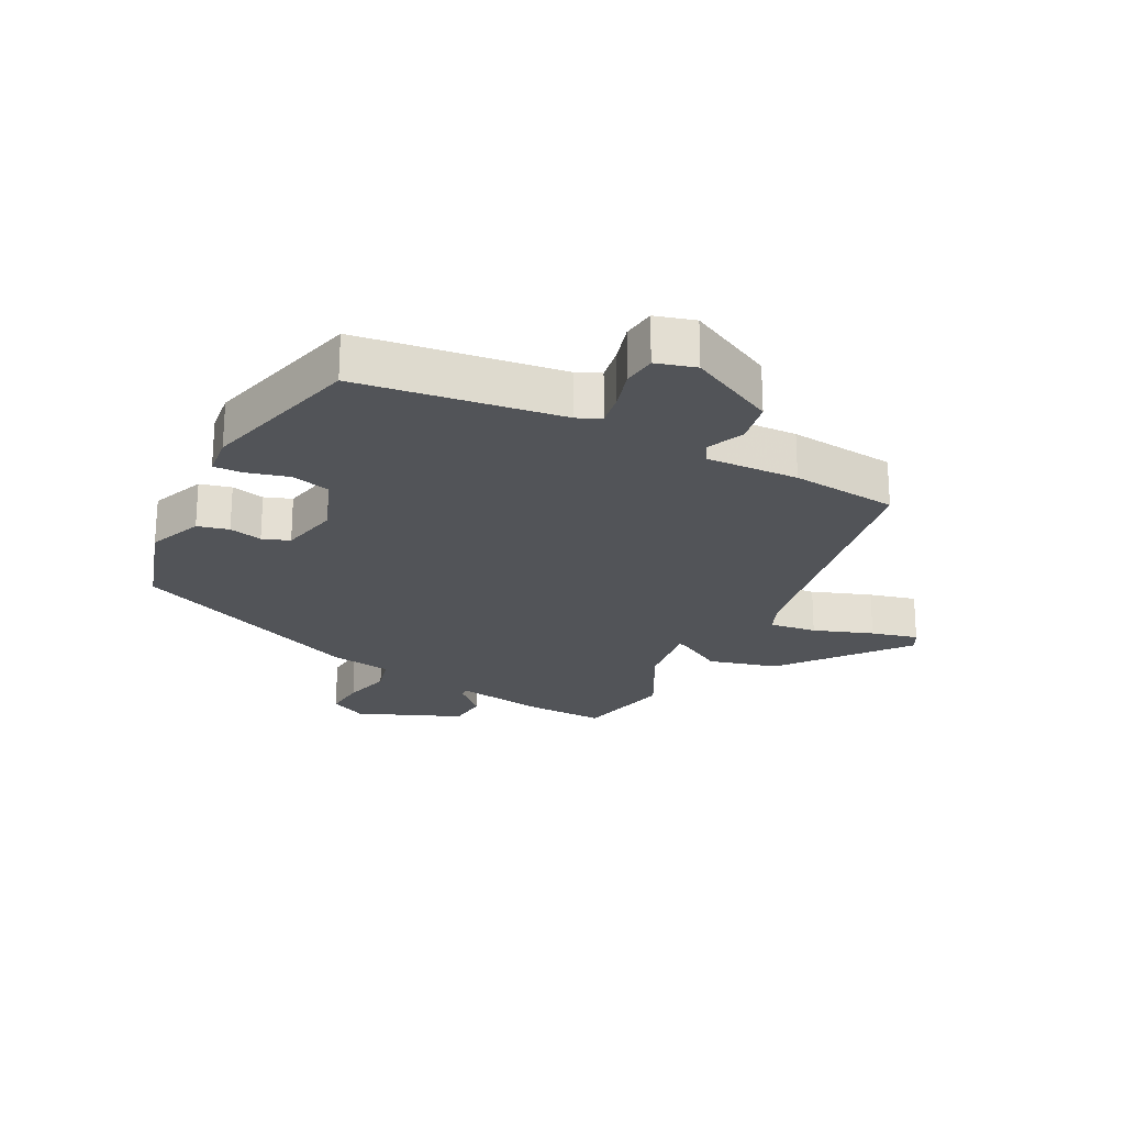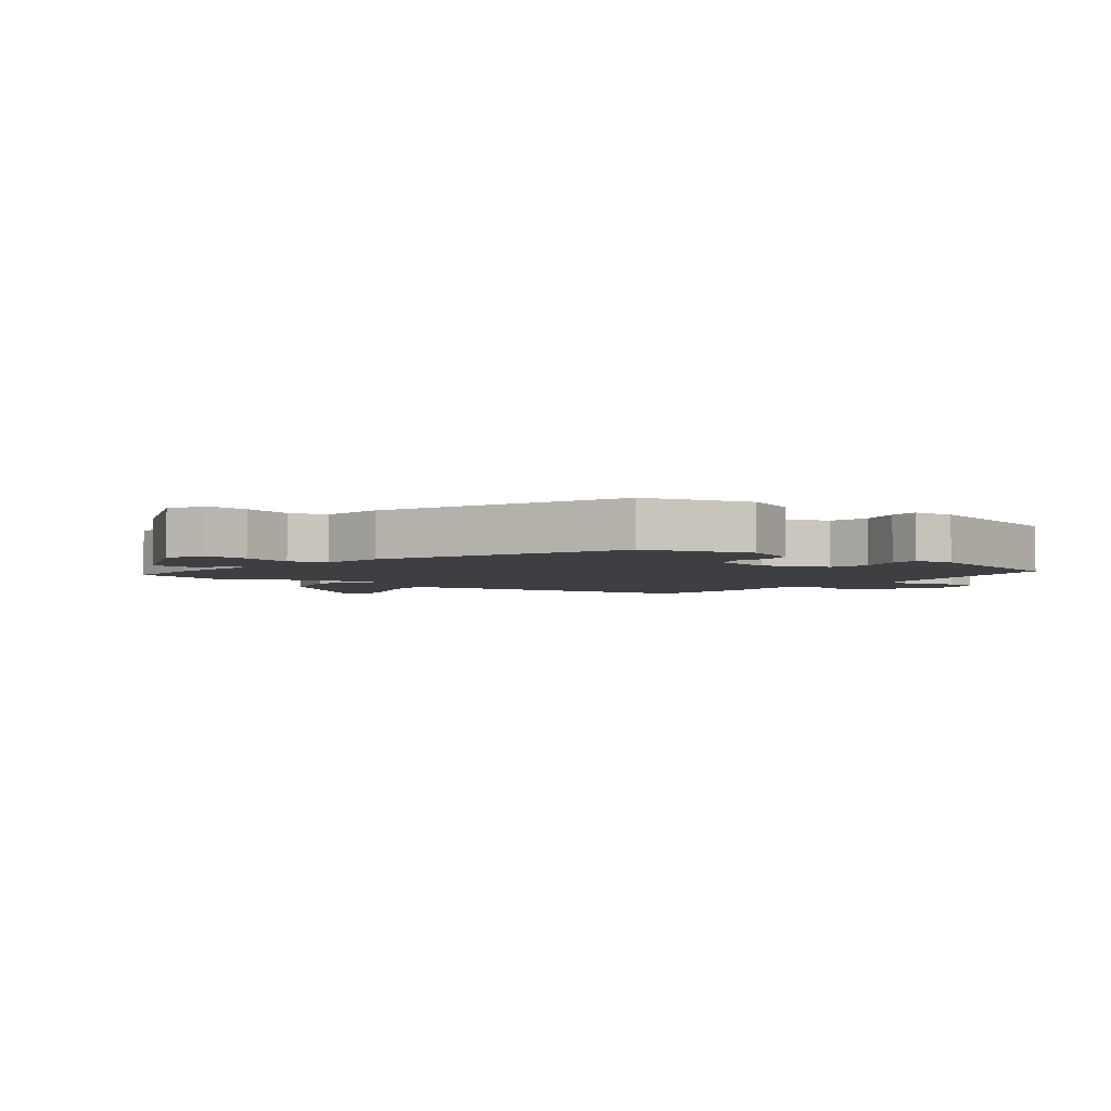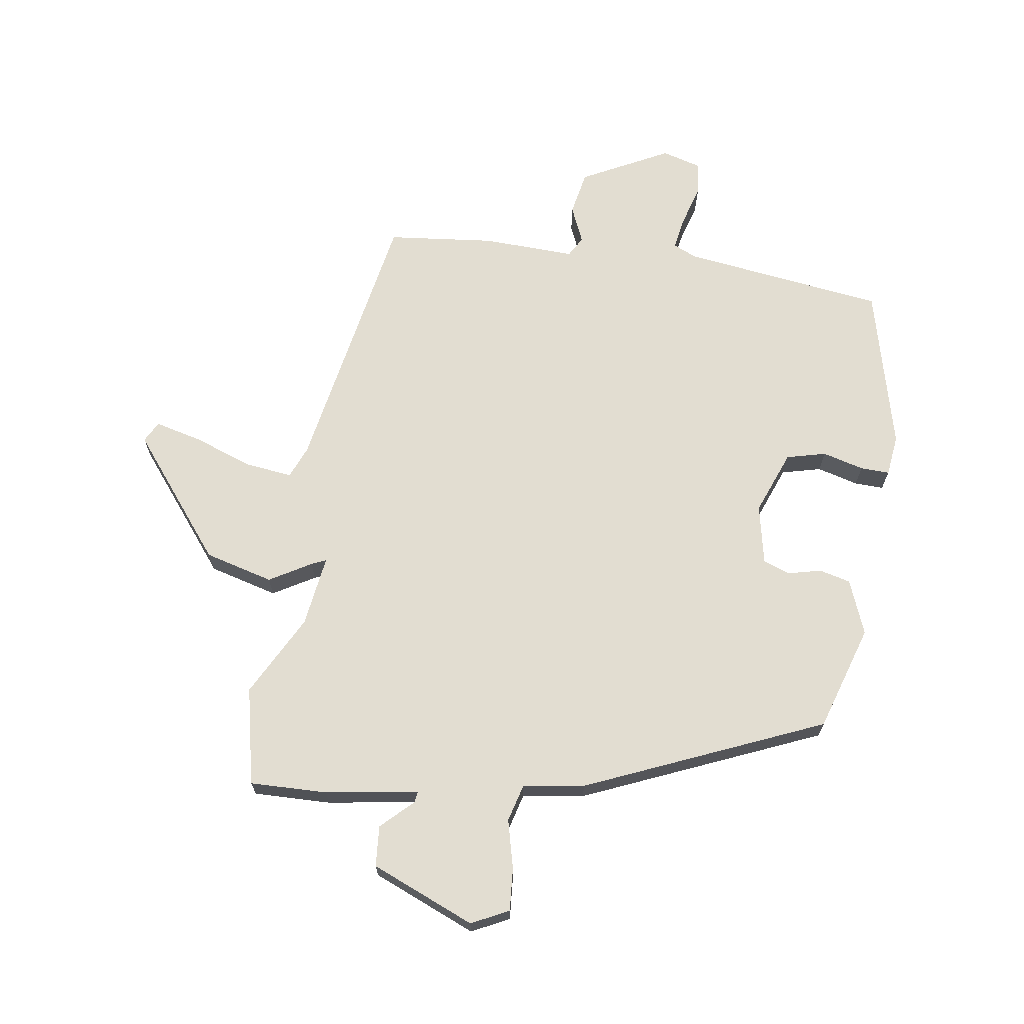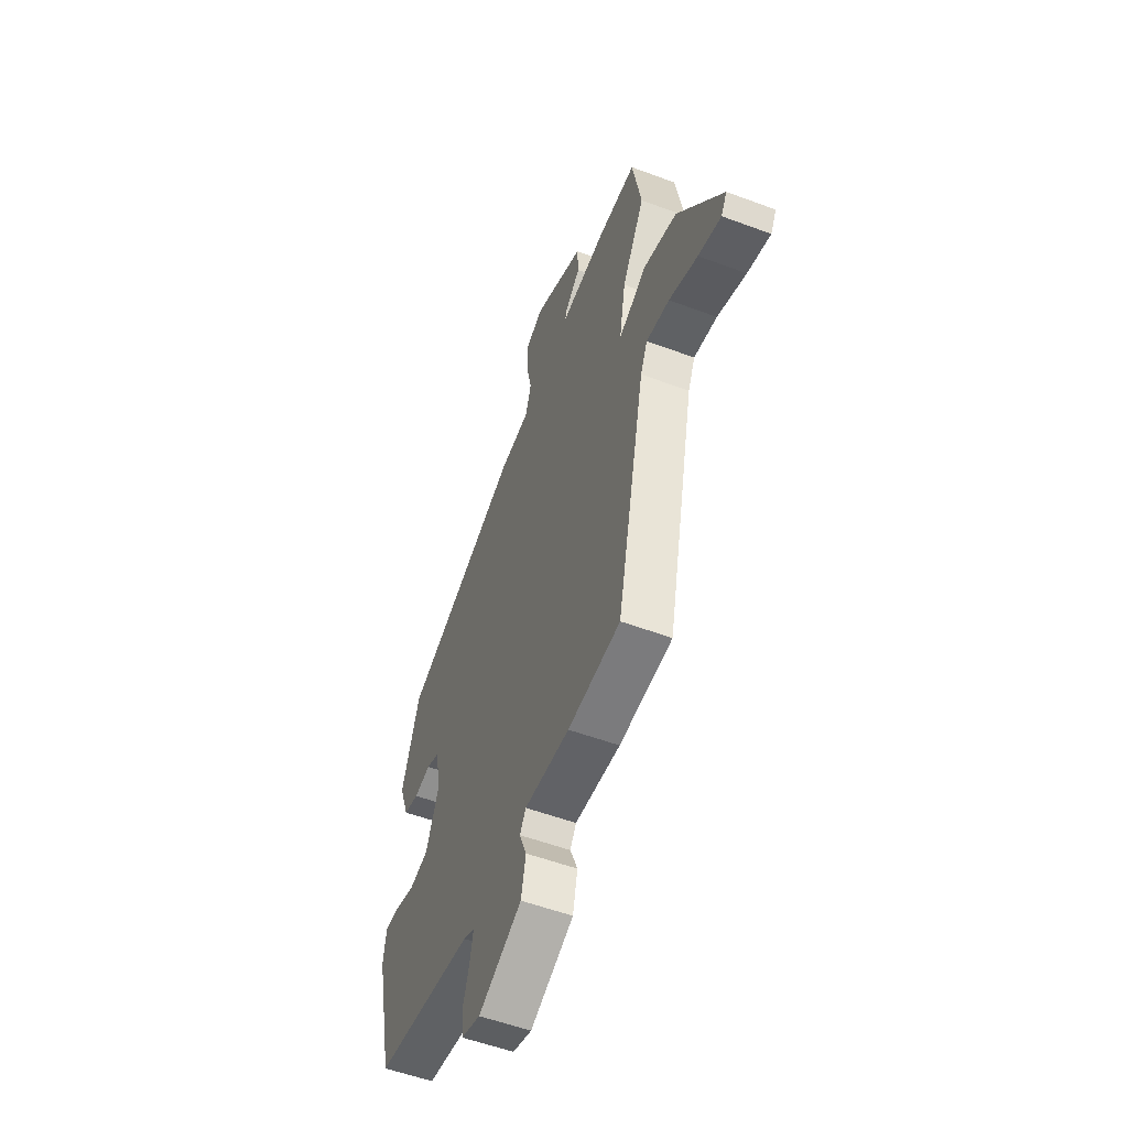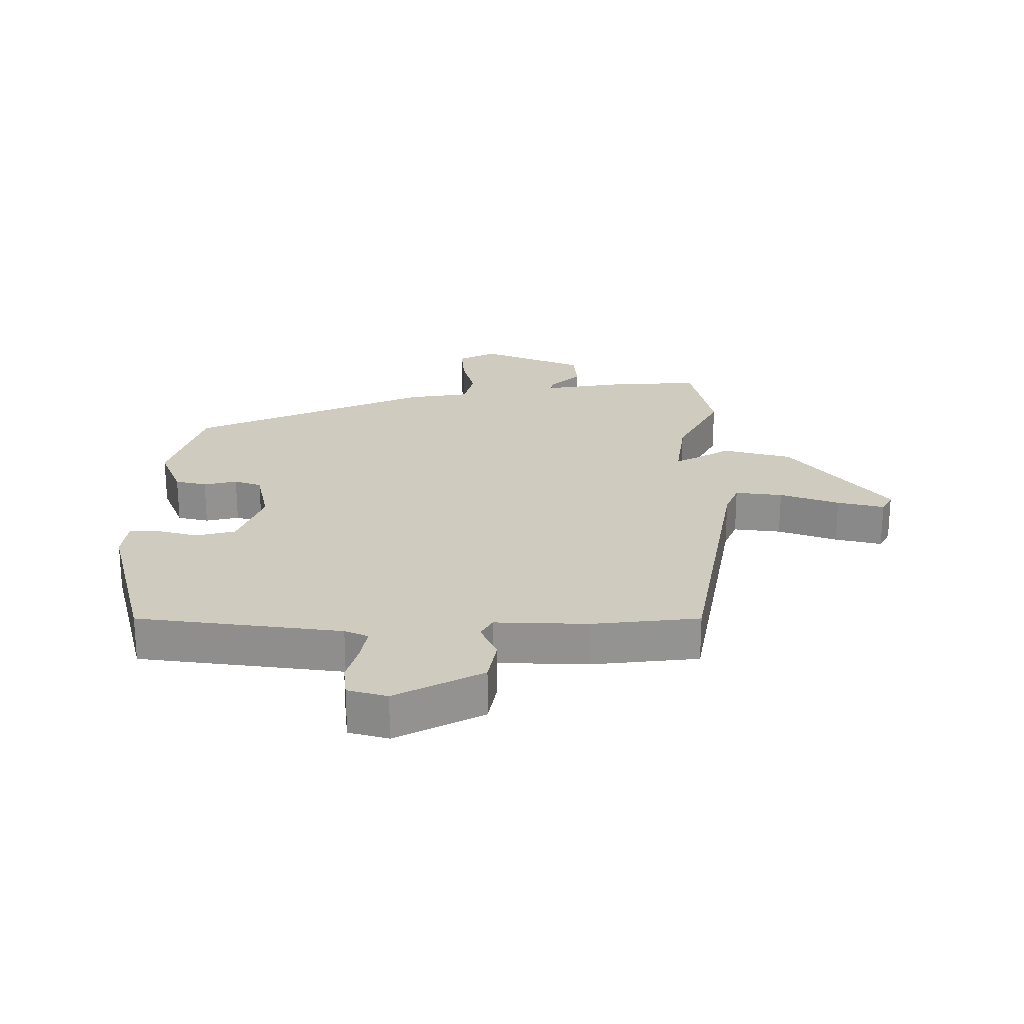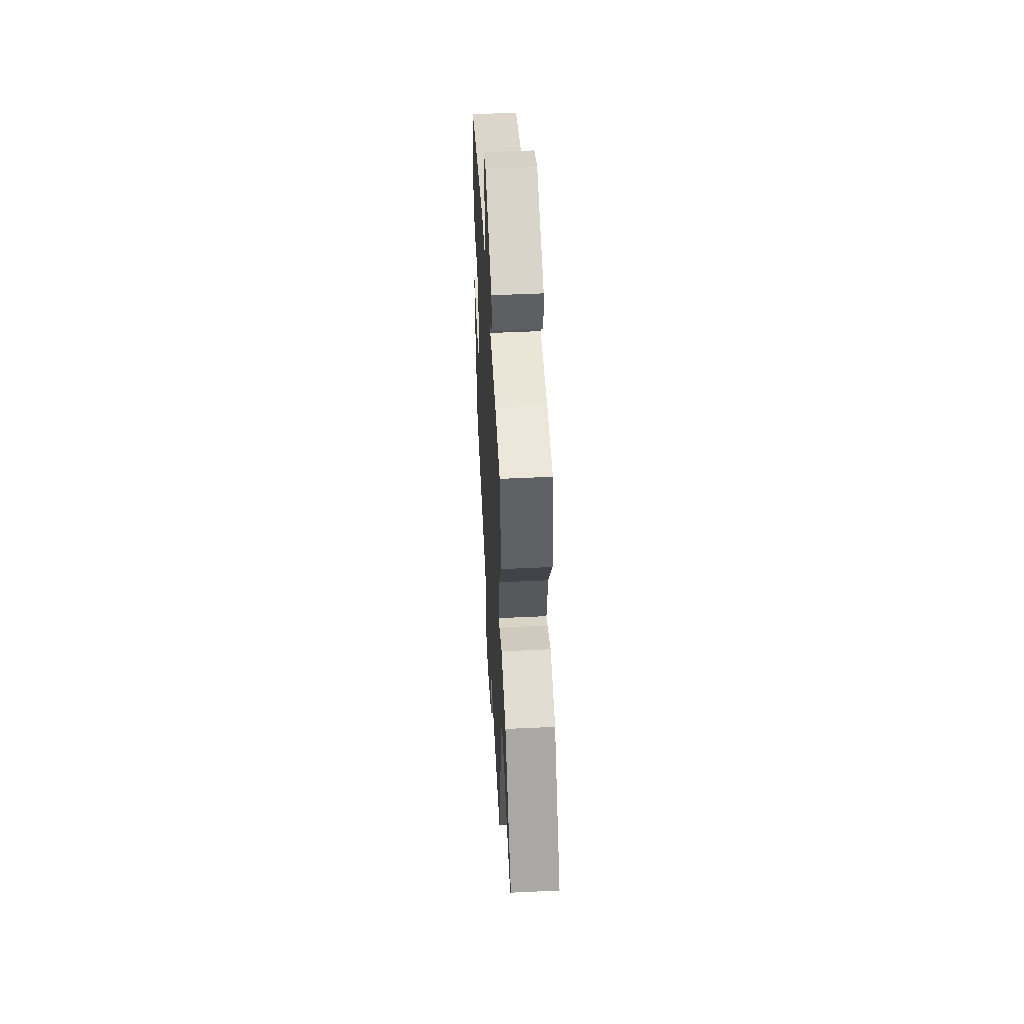
<metadata>
{"format":"obj","ext":"obj","renderer":"f3d","projection":"perspective","resolution":1024,"background":"white","views":[{"elev":-22.9,"azim":150.9,"up":"+Y"},{"elev":-3.8,"azim":50.1,"up":"+Y"},{"elev":68.5,"azim":6.7,"up":"+Y"},{"elev":-54.4,"azim":-111.6,"up":"+Z"},{"elev":23.7,"azim":178.1,"up":"+Y"},{"elev":51.8,"azim":-92.9,"up":"+Z"}]}
</metadata>
<code>
v 0.438 0.07 0.305
v 0.497 0.07 0.136
v 0.465 0.07 0.047
v 0.415 0.07 0.033
v 0.361 0.07 0.044
v 0.318 0.07 0.027
v 0.301 0.07 -0.07
v 0.344 0.07 -0.172
v 0.408 0.07 -0.186
v 0.474 0.07 -0.166
v 0.521 0.07 -0.163
v 0.531 0.07 -0.229
v 0.473 0.07 -0.495
v 0.147 0.07 -0.549
v 0.11 0.07 -0.567
v 0.121 0.07 -0.62
v 0.142 0.07 -0.684
v 0.138 0.07 -0.738
v 0.075 0.07 -0.758
v -0.068 0.07 -0.69
v -0.084 0.07 -0.619
v -0.06 0.07 -0.559
v -0.08 0.07 -0.527
v -0.229 0.07 -0.537
v -0.402 0.07 -0.524
v -0.496 0.07 -0.087
v -0.519 0.07 -0.036
v -0.595 0.07 -0.048
v -0.689 0.07 -0.085
v -0.764 0.07 -0.106
v -0.783 0.07 -0.073
v -0.634 0.07 0.127
v -0.524 0.07 0.16
v -0.456 0.07 0.123
v -0.432 0.07 0.113
v -0.452 0.07 0.228
v -0.526 0.07 0.358
v -0.497 0.07 0.517
v -0.372 0.07 0.518
v -0.221 0.07 0.499
v -0.224 0.07 0.517
v -0.276 0.07 0.564
v -0.273 0.07 0.63
v -0.108 0.07 0.705
v -0.047 0.07 0.677
v -0.05 0.07 0.608
v -0.067 0.07 0.529
v -0.049 0.07 0.469
v 0.051 0.07 0.457
v 0.438 0 0.305
v 0.497 0 0.136
v 0.465 0 0.047
v 0.415 0 0.033
v 0.361 0 0.044
v 0.318 0 0.027
v 0.301 0 -0.07
v 0.344 0 -0.172
v 0.408 0 -0.186
v 0.474 0 -0.166
v 0.521 0 -0.163
v 0.531 0 -0.229
v 0.473 0 -0.495
v 0.147 0 -0.549
v 0.11 0 -0.567
v 0.121 0 -0.62
v 0.142 0 -0.684
v 0.138 0 -0.738
v 0.075 0 -0.758
v -0.068 0 -0.69
v -0.084 0 -0.619
v -0.06 0 -0.559
v -0.08 0 -0.527
v -0.229 0 -0.537
v -0.402 0 -0.524
v -0.496 0 -0.087
v -0.519 0 -0.036
v -0.595 0 -0.048
v -0.689 0 -0.085
v -0.764 0 -0.106
v -0.783 0 -0.073
v -0.634 0 0.127
v -0.524 0 0.16
v -0.456 0 0.123
v -0.432 0 0.113
v -0.452 0 0.228
v -0.526 0 0.358
v -0.497 0 0.517
v -0.372 0 0.518
v -0.221 0 0.499
v -0.224 0 0.517
v -0.276 0 0.564
v -0.273 0 0.63
v -0.108 0 0.705
v -0.047 0 0.677
v -0.05 0 0.608
v -0.067 0 0.529
v -0.049 0 0.469
v 0.051 0 0.457
f 48 49 1 2
f 44 45 46 47
f 42 43 44 47
f 41 42 47 48
f 40 41 48 2
f 36 37 38 39
f 35 36 39 40
f 31 32 33 34
f 31 34 35
f 28 29 30 31
f 27 28 31 35
f 26 27 35
f 23 24 25 26
f 23 26 35 40
f 19 20 21 22
f 16 17 18 19
f 15 16 19 22
f 14 15 22 23
f 9 10 11 12
f 8 9 12 13
f 7 8 13 14
f 2 3 4 5
f 2 5 6
f 40 2 6
f 14 23 40
f 6 7 14 40
f 51 50 98 97
f 96 95 94 93
f 96 93 92 91
f 97 96 91 90
f 51 97 90 89
f 88 87 86 85
f 89 88 85 84
f 83 82 81 80
f 84 83 80
f 80 79 78 77
f 84 80 77 76
f 84 76 75
f 75 74 73 72
f 89 84 75 72
f 71 70 69 68
f 68 67 66 65
f 71 68 65 64
f 72 71 64 63
f 61 60 59 58
f 62 61 58 57
f 63 62 57 56
f 54 53 52 51
f 55 54 51
f 55 51 89
f 89 72 63
f 89 63 56 55
f 1 50 51 2
f 2 51 52 3
f 3 52 53 4
f 4 53 54 5
f 5 54 55 6
f 6 55 56 7
f 7 56 57 8
f 8 57 58 9
f 9 58 59 10
f 10 59 60 11
f 11 60 61 12
f 12 61 62 13
f 13 62 63 14
f 14 63 64 15
f 15 64 65 16
f 16 65 66 17
f 17 66 67 18
f 18 67 68 19
f 19 68 69 20
f 20 69 70 21
f 21 70 71 22
f 22 71 72 23
f 23 72 73 24
f 24 73 74 25
f 25 74 75 26
f 26 75 76 27
f 27 76 77 28
f 28 77 78 29
f 29 78 79 30
f 30 79 80 31
f 31 80 81 32
f 32 81 82 33
f 33 82 83 34
f 34 83 84 35
f 35 84 85 36
f 36 85 86 37
f 37 86 87 38
f 38 87 88 39
f 39 88 89 40
f 40 89 90 41
f 41 90 91 42
f 42 91 92 43
f 43 92 93 44
f 44 93 94 45
f 45 94 95 46
f 46 95 96 47
f 47 96 97 48
f 48 97 98 49
f 49 98 50 1

</code>
